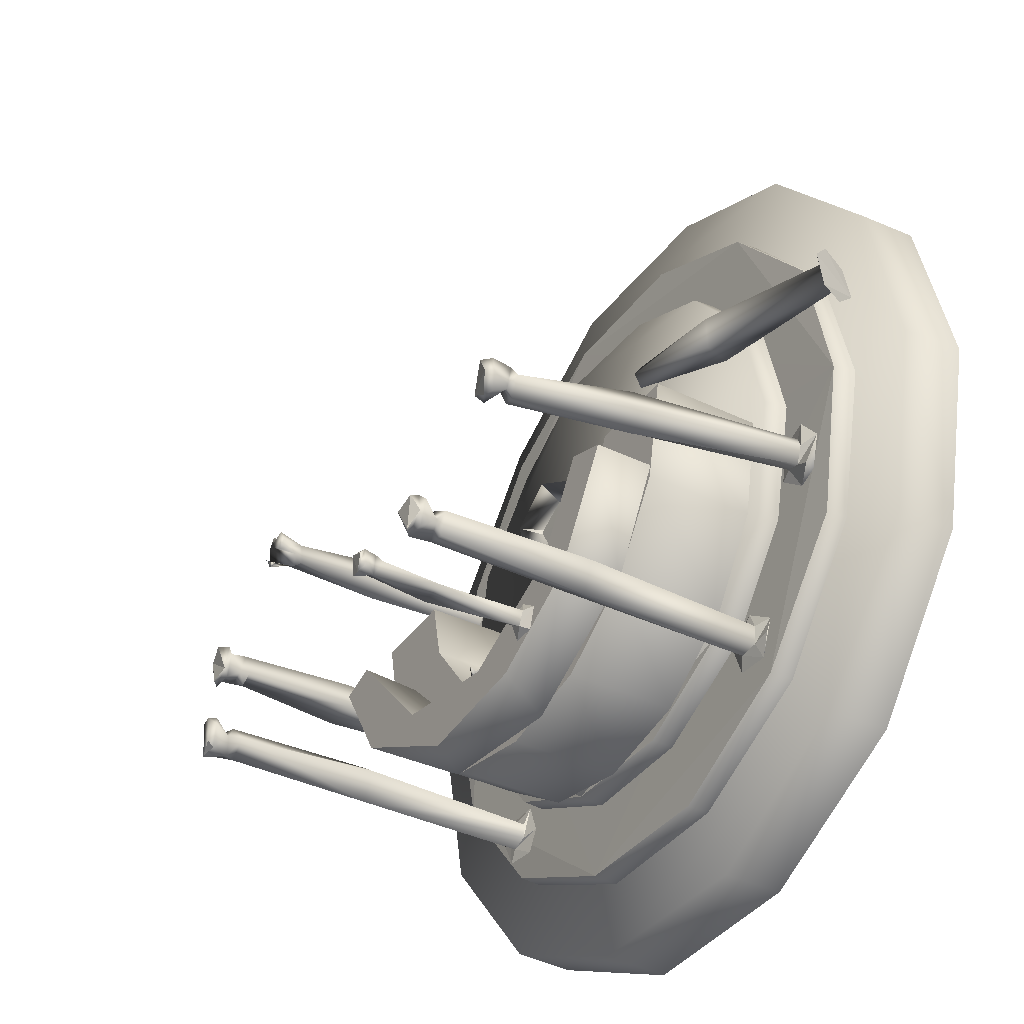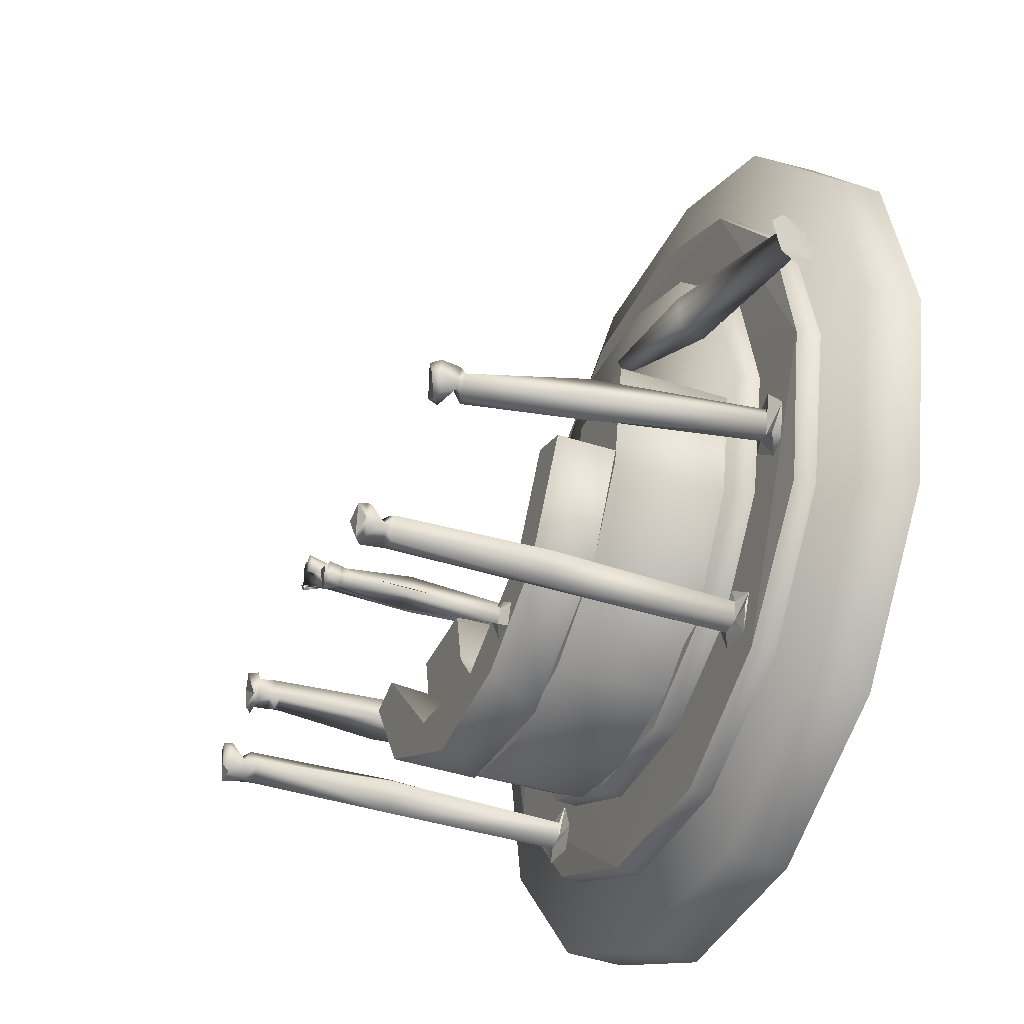
<metadata>
{"format":"obj","ext":"obj","renderer":"f3d","projection":"perspective","resolution":1024,"background":"white","views":[{"elev":-38.4,"azim":-121.3,"up":"+Z"},{"elev":-39.0,"azim":-112.3,"up":"+Z"}]}
</metadata>
<code>
o TempleRuinTwo300
v 667.8 179.2 -328.4
v 465.7 175.6 -586.8
v 172.8 180.6 -726.6
v -155.6 175.6 -730.5
v -448.4 179.2 -588.9
v -655.3 175.6 -334.4
v -726.2 181 -17.81
v -657.2 175.6 303.3
v -453.9 179.2 557.3
v -159.7 175.6 702.4
v 165.1 180 701.4
v 462.4 175.6 562.3
v 663.8 180.6 307.8
v 740.7 175.6 -11.46
v 525.6 232.3 -260.3
v 367.2 229 -463.5
v 137.3 233.5 -573
v -120.7 229 -576.6
v -350.3 232.2 -465.4
v 901.8 -3.619 -13.59
v 813 -3.619 -402.3
v 807.9 129.9 -396.9
v 898 120.6 -9.036
v 564.4 -3.619 -714
v 564.6 120.6 -709.6
v 205.2 -3.619 -887
v 208.1 132.1 -879.5
v -193.5 -3.619 -887
v -190.2 120.6 -884.2
v -552.7 -3.619 -714
v -545.6 125.2 -712.1
v -801.3 -3.619 -402.3
v -796.9 120.9 -403.1
v -890 -3.619 -13.59
v -883 127.5 -18.93
v -801.3 -3.619 375.1
v -800.1 120.5 368.5
v -552.7 -3.619 686.9
v -549 134.5 679.8
v -193.5 -3.619 859.9
v -195.8 120.6 856
v 205.2 -3.619 859.9
v 199.8 131.3 854.6
v 564.4 -3.619 686.9
v 558.8 120.4 686.7
v 813 -3.619 375.1
v 804.4 132 374.7
v 743.7 131 -13.59
v 670.6 131 -333.7
v 465.9 131 -590.4
v 170 131 -732.9
v -158.3 131 -732.9
v -454.2 131 -590.4
v -658.9 131 -333.7
v -731.9 131 -13.59
v -658.9 131 306.5
v -454.2 131 563.2
v -158.3 131 705.7
v 170 131 705.7
v 465.9 131 563.2
v 670.6 131 306.5
v 585.6 183.7 -13.59
v 528.2 183.7 -265.1
v 582.9 229 -11.64
v 367.3 183.7 -466.8
v 134.9 183.7 -578.8
v -123.1 183.7 -578.8
v -355.6 183.7 -466.8
v -516.4 183.7 -265.1
v -513.2 228.9 -265.7
v -573.8 183.7 -13.59
v -568.3 234 -18.06
v -516.4 183.7 237.9
v -514.1 243.5 234.6
v -355.6 183.7 439.6
v -354.8 232.6 434.4
v -123.1 183.7 551.6
v -124.4 219.9 549.2
v 134.9 183.7 551.6
v 131.3 232.6 547.9
v 367.3 183.7 439.6
v 364.6 219.8 439.2
v 528.2 183.7 237.9
v 522.4 233.4 238.5
v -487 467.9 -252.9
v -528.1 467.9 -46.25
v -334.4 467.9 -46.25
v -273.4 467.9 -252.4
v -369.9 467.9 -428.2
v -194.7 467.9 -545.2
v -44.1 467.9 -393.8
v 11.97 467.9 -586.4
v 218.7 467.9 -545.2
v 218.1 467.9 -331.7
v 393.9 467.9 -428.2
v 511 467.9 -252.9
v 332 467.9 -178.8
v 552.1 467.9 -46.25
v 358.4 467.9 -46.25
v 552.1 235.7 -46.25
v 358.4 235.7 -46.25
v -528.1 235.7 -46.25
v -334.4 235.7 -46.25
v -352.5 589.7 -450.1
v -491.8 589.7 -230.1
v -404.9 589.7 -199.3
v -289.6 589.7 -381.3
v -149.8 589.7 -561.1
v -44.1 589.7 -495
v 109.6 589.7 -582.8
v 222 589.7 -446.1
v 398.2 589.7 -429.1
v 435.5 589.7 -206.8
v 515.7 589.7 -230.1
v 515.7 468.7 -230.1
v 435.5 468.7 -217.1
v -491.8 468.7 -230.1
v -411.5 468.7 -206.8
v -287.7 235.7 -231.1
v -69.23 235.7 -388.8
v 196.8 235.7 -345.9
v 332 235.7 -178.8
v -487 235.7 -252.9
v -369.9 235.7 -428.2
v -194.7 235.7 -545.2
v 11.97 235.7 -586.4
v 218.7 235.7 -545.2
v 393.9 235.7 -428.2
v 511 235.7 -252.9
v -198.1 468.7 -446.1
v 11.97 468.7 -493.9
v 199.6 468.7 -457.2
v -374.2 468.7 -429.1
v -85.64 468.7 -582.8
v 238.8 468.7 -541.7
v 438.1 468.7 -374.3
v 651.4 205.7 184.3
v 679.8 195.8 206.3
v 656.7 193.9 135.2
v 639.2 762.5 159.3
v 648.6 749 165.4
v 630.5 749 152.2
v 633.7 745.7 142.6
v 657.1 740.3 159.5
v 619 205.2 155.5
v 581.9 195.8 135.2
v 589.6 205.2 177.3
v 558.8 194.8 206.3
v 599.1 204.4 211.2
v 619.3 194.8 250.3
v 628.1 205 217.3
v -196.4 603.4 -480.6
v -178.2 589.8 -466.5
v -193 589.8 -512
v -223.3 603.2 -499.3
v -241 589.8 -512
v -255.8 589.8 -466.5
v -235.4 602.9 -469.2
v -217 589.8 -438.3
v -211.3 602.9 -459.3
v -222 955.7 -505.2
v -242.1 962.2 -476.8
v -202.7 957.5 -455.7
v -196.4 950.8 -497.2
v -63.26 370.2 -27.44
v 61.54 369.5 12.28
v 19.22 369.5 -69.55
v -753.1 137.2 167
v -757.5 188.2 155.6
v -751.2 170.2 193
v -761.4 178.2 128.4
v -781.6 230.9 135.2
v -770.3 226.5 177.3
v -792.9 252 199.4
v -777.1 213.7 247.4
v -768.1 217.2 211.2
v -755.8 155.8 232.9
v -758.5 189.8 217.3
v 141.3 500.7 -341.9
v 135.1 486.3 -362.6
v 137 475.7 -377.4
v 152.6 462.9 -376.5
v 110.2 505.2 -372.4
v 97.67 521.9 -376.6
v -85.16 261.5 -210.9
v -110.4 274.2 -219
v -109 251.5 -260.7
v -88.04 235.1 -249.9
v -581.9 199.1 -189.9
v -552.4 191.8 -197.9
v -595.5 181.2 -232.4
v -650.1 210.9 -223.5
v -618.6 206.3 -205.3
v -673.6 196.3 -161.9
v -640.6 212.8 -173.7
v -643.7 209.7 -120.9
v -627.7 207.7 -148.2
v -570.6 195.4 -125.6
v -591.8 201.2 -149.4
v -518.7 859.3 -183.7
v -492.1 854.2 -136.5
v -446 838.7 -185.2
v -487.6 842.8 -215.5
v -379.7 193.9 -555
v -398.9 205 -529
v -387.2 205.8 -497
v -356.6 195.8 -483.9
v -448.1 192.6 -557.7
v -440.6 204.9 -526.1
v -478.6 203.4 -519.3
v -477.5 191.6 -481.7
v -443.7 204.9 -485.7
v -417.1 194.8 -439.9
v -408.4 204.9 -472.7
v -425.1 963 -543.2
v -453.6 953 -514.1
v -436.9 964.5 -472.4
v -388.4 963.5 -480.3
v 466.8 204.3 -511.4
v 497.4 203.4 -487.7
v 466.9 200.7 -557.8
v 447 204.9 -533.6
v 409.4 945.1 -540.4
v 406.5 958.3 -529.6
v 451.9 946.6 -540.1
v 405 192.6 -557.7
v 374.8 195.8 -516.3
v 410.8 204.9 -523.4
v 398.5 194.8 -452.1
v 407.9 205.8 -491.2
v 445.6 205.4 -471.9
v 466.9 192.6 -449.4
v 497.1 184.4 -519.2
v 686.6 203.4 -197.9
v 654.1 205 -192.4
v 652.7 205 -154.8
v 623.6 203.4 -237.9
v 624.5 205.8 -204.9
v 560.6 203.4 -168.5
v 597.7 205.1 -184
v 613.4 204.9 -145.3
v 654 203.4 -112.8
v 595.3 855.4 -202.5
v 618.9 865.1 -136.5
v 661.5 856 -151.9
v 641.3 857.7 -211.4
v 630.5 739.1 152.4
v 654 739 172.9
v 614.8 701.1 148.3
v 651.9 700 175.5
v 605 682.1 159.6
v 619.3 491.7 140.3
v 668.4 493.6 186.6
v 591.1 705.9 166.3
v 575.2 491.7 172.4
v 577.4 744.3 187.2
v 586.3 750.2 209.6
v 586.2 748.7 162.6
v 597.3 690.6 200.8
v 604.2 493.6 233.3
v 641.5 689.2 209.6
v 631.8 745.8 224
v 630.5 739.1 221
v 651.7 743.6 209.6
v 640.2 710.2 201.8
v 627.3 710.2 211.2
v -194.9 922.7 -483.5
v -191.3 949.1 -462.7
v -223.1 922.4 -501.4
v -185.4 791.6 -489.4
v -242.7 949.1 -495.5
v -248.7 791.6 -489.3
v -236 909.5 -472
v -238 950.4 -460.6
v -233.4 924.8 -461.7
v -209.5 919 -453
v -474.3 250.1 157.9
v -308.8 353.1 159.1
v -338.8 303.2 192.8
v -495.5 312.8 148.7
v -314.5 371.9 185.3
v -507 322.4 215
v -308.2 354.7 213.4
v -480.8 260.1 223.7
v -74.1 240 -235.8
v -62.93 259.7 -249.6
v -67.05 262.2 -263.8
v -0.6245 356.4 -330.2
v 29.85 346 -290.3
v 110.8 468.6 -388.2
v -68.88 280.8 -227
v 160.1 483.9 -360.9
v 160.1 471.2 -381.5
v -17.69 387.2 -292.1
v -116.3 278.5 -238.4
v -96.17 285.3 -260.3
v -90.84 296.8 -242.6
v -456.6 823.9 -204.2
v -444.9 827.7 -161
v -509.5 805 -199.4
v -506 833.6 -214.1
v -466.2 796.6 -164
v -504.2 789.9 -212.7
v -464.1 780.3 -192.5
v -495 538.3 -174.6
v -543.6 545.3 -221
v -548.7 171.8 -168.6
v -647.2 191 -227.8
v -527.8 843.2 -184.3
v -534.2 795.8 -178.5
v -586.9 553.8 -188.9
v -515 838.5 -141.5
v -512.1 797.3 -144.3
v -557.9 550.5 -127.9
v -476.5 832.9 -131.8
v -482.3 782.6 -140.4
v -617.8 185.2 -111.5
v -367.8 593.6 -503.6
v -432.3 591 -550.2
v -433.4 897 -536.9
v -399.8 899.9 -531
v -444.9 913 -514.1
v -443.6 945.1 -540.4
v -406.1 948.4 -541.9
v -460.3 945.1 -489.7
v -453 898.5 -494
v -461.2 589.6 -489.2
v -435.3 947.2 -465.3
v -407.7 911.6 -476.4
v -416.5 898.7 -468.6
v -417.1 589.6 -457.1
v -406 946.1 -465.3
v 467.8 906.1 -520.6
v 465.1 899.3 -477.5
v 444.3 884.7 -532.7
v 485 591 -503.6
v 427.5 905.1 -538
v 420.7 591 -550.2
v 408.9 912.9 -505.1
v 406.7 883 -500.8
v 394.1 947.9 -492.1
v 391.8 589.6 -489.2
v 421 956.3 -467.2
v 408.2 941.9 -470.2
v 445 912.3 -476.8
v 435.9 589.6 -457.1
v 427.8 895.9 -469.4
v 448.9 952.5 -464.8
v 671.1 846.3 -186.8
v 649.7 813.1 -157
v 659.2 806.5 -191.1
v 654.9 845 -214.9
v 607.9 842 -213.3
v 651.6 785.3 -193.2
v 612.3 801.6 -218.4
v 667.2 554.5 -203.4
v 612.6 184.5 -239.7
v 688.7 184.5 -190.3
v 605.4 813.1 -192.1
v 596.6 793.6 -191.6
v 587.9 554.5 -203.3
v 585.6 845.8 -168.1
v 570.3 184.5 -140.2
v 598.7 847.5 -142
v 607.8 802.6 -146.3
v 600.3 552.1 -137
v 642.9 844.9 -131.6
v 647.7 798.9 -143.4
v 654.9 552.1 -137
v 661.5 184.5 -121.3
v 53.97 352.1 -24.82
v -0.2392 352.6 -7.184
v -0.5345 352.6 -7.897
v -17.88 352.1 -61.98
v -0.8994 352.6 -7.329
v -55.04 352.1 9.863
v 16.81 352.1 47.02
v -20.29 369.5 54.59
v -131.2 319 -10.92
v -75.83 366 -10.06
v -124.2 343.4 -5.571
v -126.5 252.2 -12.83
v -146.2 240.7 -17.8
v -120.4 238 8.794
v -144.2 244.2 0.8442
v -136.6 319.1 -10.92
v -86.04 379.9 -6.895
v -3.894 319 123
v -3.027 366.1 66.27
v 1.458 342.7 116.2
v -5.8 252.2 118.3
v -10.77 240.7 138
v 15.82 238 112.2
v 7.873 244.2 135.9
v -3.89 319.1 128.3
v 0.1339 380.1 77.17
v 1.458 342.7 -130.7
v -3.026 366.1 -81.26
v -3.894 319 -137.5
v -5.8 252.2 -132.8
v -10.77 240.7 -152.5
v 7.873 244.2 -150.5
v 15.82 238 -126.7
v -3.89 319.1 -142.9
v 0.1212 379.9 -92.47
v 122.6 343.4 -5.571
v 74.85 365.9 -10.06
v 129.6 319 -10.92
v 125 252.2 -12.83
v 144.7 240.7 -17.8
v 142.6 244.2 0.8442
v 118.8 238 8.794
v 135 319.1 -10.92
v 84.88 379.8 -6.896
v 67.63 407.3 -78.17
v 94.66 406.4 30.65
v -40.88 406.4 -101.8
v -94.81 406.4 32.87
v 1.252 407.3 90.7
f 85 86 87
f 87 88 85
f 89 85 88
f 90 89 88
f 88 91 90
f 92 90 91
f 93 92 91
f 91 94 93
f 95 93 94
f 96 95 94
f 94 97 96
f 98 96 97
f 97 99 98
f 100 98 99
f 99 101 100
f 86 102 103
f 103 87 86
f 104 105 106
f 106 107 104
f 108 104 107
f 107 109 108
f 110 108 109
f 109 111 110
f 112 110 111
f 111 113 112
f 114 112 113
f 115 114 113
f 113 116 115
f 105 117 118
f 118 106 105
f 119 88 87
f 87 103 119
f 120 91 88
f 88 119 120
f 121 94 91
f 91 120 121
f 122 97 94
f 94 121 122
f 101 99 97
f 97 122 101
f 123 102 86
f 86 85 123
f 124 123 85
f 85 89 124
f 125 124 89
f 89 90 125
f 126 125 90
f 90 92 126
f 127 126 92
f 92 93 127
f 128 127 93
f 93 95 128
f 129 128 95
f 95 96 129
f 100 129 96
f 96 98 100
f 118 107 106
f 107 118 130
f 130 109 107
f 109 130 131
f 132 111 109
f 109 131 132
f 116 113 111
f 111 132 116
f 133 117 105
f 105 104 133
f 134 133 104
f 104 108 134
f 108 110 134
f 135 134 110
f 110 112 135
f 136 135 112
f 115 136 112
f 112 114 115
f 1 2 3
f 3 4 5
f 5 6 7
f 3 5 7
f 7 8 9
f 9 10 11
f 7 9 11
f 11 12 13
f 7 11 13
f 3 7 13
f 1 3 13
f 14 1 13
f 15 16 17
f 17 18 19
f 20 21 22
f 22 23 20
f 21 24 25
f 25 22 21
f 24 26 27
f 27 25 24
f 26 28 29
f 29 27 26
f 28 30 31
f 31 29 28
f 30 32 33
f 33 31 30
f 32 34 35
f 35 33 32
f 34 36 37
f 37 35 34
f 36 38 39
f 39 37 36
f 38 40 41
f 41 39 38
f 40 42 43
f 43 41 40
f 42 44 45
f 45 43 42
f 44 46 47
f 47 45 44
f 46 20 23
f 23 47 46
f 22 25 27
f 27 29 31
f 31 33 35
f 27 31 35
f 35 37 39
f 39 41 43
f 35 39 43
f 43 45 47
f 35 43 47
f 27 35 47
f 22 27 47
f 23 22 47
f 48 49 1
f 1 14 48
f 49 50 2
f 2 1 49
f 50 51 3
f 3 2 50
f 51 52 4
f 4 3 51
f 52 53 5
f 5 4 52
f 53 54 6
f 6 5 53
f 54 55 7
f 7 6 54
f 55 56 8
f 8 7 55
f 56 57 9
f 9 8 56
f 57 58 10
f 10 9 57
f 58 59 11
f 11 10 58
f 59 60 12
f 12 11 59
f 60 61 13
f 13 12 60
f 61 48 14
f 14 13 61
f 62 63 15
f 15 64 62
f 63 65 16
f 16 15 63
f 65 66 17
f 17 16 65
f 66 67 18
f 18 17 66
f 67 68 19
f 19 18 67
f 68 69 70
f 70 19 68
f 69 71 72
f 72 70 69
f 71 73 74
f 74 72 71
f 73 75 76
f 76 74 73
f 75 77 78
f 78 76 75
f 77 79 80
f 80 78 77
f 79 81 82
f 82 80 79
f 81 83 84
f 84 82 81
f 83 62 64
f 64 84 83
f 19 70 72
f 17 19 72
f 72 74 76
f 76 78 80
f 72 76 80
f 80 82 84
f 72 80 84
f 17 72 84
f 15 17 84
f 64 15 84
f 137 138 139
f 140 141 142
f 143 142 141
f 141 144 143
f 139 145 137
f 145 139 146
f 146 147 145
f 147 146 148
f 148 149 147
f 149 148 150
f 150 151 149
f 151 150 138
f 138 137 151
f 148 146 139
f 150 148 139
f 138 150 139
f 152 153 154
f 154 155 152
f 155 154 156
f 157 158 155
f 155 156 157
f 158 157 159
f 159 160 158
f 160 159 153
f 153 152 160
f 161 162 163
f 164 161 163
f 165 166 167
f 168 169 170
f 169 168 171
f 169 171 172
f 172 173 169
f 173 172 174
f 175 176 173
f 173 174 175
f 177 178 176
f 176 175 177
f 168 170 178
f 178 177 168
f 172 171 168
f 174 172 168
f 175 174 168
f 177 175 168
f 179 180 181
f 181 182 179
f 179 183 180
f 183 179 184
f 185 186 187
f 188 185 187
f 189 190 191
f 192 193 189
f 189 191 192
f 194 195 193
f 193 192 194
f 196 197 195
f 195 194 196
f 198 199 197
f 197 196 198
f 190 189 199
f 199 198 190
f 200 201 202
f 203 200 202
f 204 205 206
f 206 207 204
f 208 209 205
f 205 204 208
f 209 208 210
f 211 212 209
f 209 210 211
f 212 211 213
f 213 214 212
f 214 213 207
f 207 206 214
f 215 216 217
f 215 217 218
f 211 208 204
f 213 211 204
f 207 213 204
f 219 220 221
f 221 222 219
f 223 224 225
f 222 221 226
f 227 228 222
f 222 226 227
f 229 230 228
f 228 227 229
f 229 231 230
f 231 229 232
f 231 232 220
f 220 219 231
f 226 221 233
f 227 226 233
f 229 227 233
f 232 229 233
f 234 235 236
f 235 234 237
f 237 238 235
f 239 240 238
f 238 237 239
f 239 241 240
f 241 239 242
f 242 236 241
f 236 242 234
f 243 244 245
f 246 243 245
f 247 143 144
f 144 248 247
f 249 247 248
f 248 250 249
f 251 249 250
f 252 251 250
f 250 253 252
f 145 252 253
f 253 137 145
f 251 254 249
f 251 252 255
f 147 255 252
f 252 145 147
f 256 257 258
f 259 256 258
f 258 254 259
f 255 259 251
f 259 257 256
f 259 255 260
f 149 260 255
f 255 147 149
f 260 261 259
f 260 149 151
f 262 263 264
f 265 264 263
f 263 266 265
f 261 260 253
f 137 253 260
f 260 151 137
f 248 144 264
f 250 248 264
f 264 265 250
f 265 261 250
f 253 250 261
f 142 143 247
f 259 254 251
f 261 265 263
f 259 261 263
f 259 263 262
f 259 262 264
f 257 259 264
f 258 257 264
f 254 258 264
f 249 254 264
f 249 264 144
f 249 144 141
f 247 249 141
f 142 247 141
f 267 164 268
f 164 267 269
f 270 269 267
f 270 152 155
f 161 164 271
f 269 271 164
f 269 270 272
f 155 272 270
f 272 273 269
f 162 161 274
f 271 274 161
f 271 269 275
f 273 275 269
f 272 155 158
f 275 274 271
f 274 163 162
f 273 272 276
f 160 276 272
f 272 158 160
f 163 274 268
f 275 268 274
f 275 273 276
f 268 275 267
f 276 267 275
f 152 270 276
f 276 160 152
f 268 164 163
f 270 267 276
f 277 170 169
f 277 278 279
f 278 277 280
f 169 280 277
f 280 281 278
f 280 169 173
f 281 280 282
f 173 282 280
f 282 173 176
f 282 283 281
f 282 176 178
f 284 279 283
f 283 282 284
f 178 284 282
f 284 178 170
f 279 284 277
f 170 277 284
f 278 281 283
f 278 283 279
f 188 187 285
f 286 285 187
f 287 288 289
f 290 289 288
f 289 290 181
f 285 185 188
f 285 286 291
f 289 286 287
f 289 181 180
f 292 179 182
f 182 293 292
f 291 185 285
f 289 291 286
f 291 289 294
f 183 294 289
f 289 180 183
f 186 185 295
f 296 295 185
f 185 291 296
f 297 296 291
f 294 297 291
f 295 187 186
f 294 296 297
f 296 187 295
f 296 294 288
f 187 296 286
f 287 286 296
f 288 287 296
f 290 288 294
f 290 294 183
f 184 179 292
f 183 184 292
f 290 183 292
f 292 182 181
f 290 292 181
f 298 202 299
f 298 203 202
f 300 301 298
f 298 302 300
f 303 300 302
f 302 304 303
f 304 305 306
f 193 306 305
f 305 189 193
f 190 307 191
f 203 298 301
f 306 303 304
f 308 192 191
f 309 200 203
f 301 309 203
f 300 309 301
f 300 303 310
f 303 306 311
f 195 311 306
f 306 193 195
f 311 310 303
f 192 308 194
f 312 201 200
f 200 309 312
f 313 312 309
f 309 300 313
f 300 310 313
f 310 311 314
f 195 314 311
f 201 312 315
f 313 310 316
f 314 316 310
f 314 195 197
f 196 194 317
f 302 315 312
f 312 313 302
f 316 302 313
f 314 197 199
f 317 198 196
f 299 202 201
f 201 315 299
f 316 314 305
f 199 305 314
f 198 317 307
f 299 315 298
f 302 298 315
f 302 316 304
f 305 304 316
f 305 199 189
f 307 190 198
f 318 206 205
f 319 320 321
f 321 318 319
f 205 319 318
f 322 323 324
f 324 321 322
f 320 322 321
f 319 205 209
f 215 324 216
f 323 216 324
f 216 323 325
f 322 325 323
f 322 320 326
f 327 326 320
f 320 319 327
f 212 327 319
f 319 209 212
f 210 208 211
f 328 217 216
f 325 328 216
f 329 328 325
f 325 322 329
f 330 329 322
f 322 326 330
f 331 330 326
f 326 327 331
f 214 331 327
f 327 212 214
f 332 218 217
f 217 328 332
f 329 332 328
f 318 329 330
f 330 331 318
f 206 318 331
f 331 214 206
f 329 318 321
f 332 329 321
f 332 321 324
f 218 332 324
f 218 324 215
f 333 334 335
f 336 335 334
f 336 219 222
f 233 221 220
f 225 333 337
f 335 337 333
f 335 336 338
f 222 338 336
f 337 223 225
f 338 222 228
f 223 337 339
f 338 340 335
f 224 223 341
f 339 341 223
f 340 338 342
f 230 342 338
f 338 228 230
f 341 343 224
f 339 344 341
f 344 343 341
f 344 339 345
f 346 347 340
f 340 342 346
f 231 346 342
f 342 230 231
f 343 344 348
f 345 348 344
f 345 347 334
f 345 333 348
f 336 334 347
f 347 346 336
f 231 336 346
f 345 334 333
f 336 231 219
f 220 232 233
f 224 343 348
f 225 224 348
f 333 225 348
f 337 335 340
f 347 345 339
f 340 347 339
f 337 340 339
f 349 246 245
f 349 350 351
f 246 349 352
f 352 349 353
f 351 353 349
f 354 355 351
f 356 235 238
f 357 237 234
f 234 358 357
f 246 352 243
f 353 243 352
f 353 351 359
f 355 359 351
f 355 354 360
f 361 360 354
f 354 356 361
f 238 361 356
f 361 238 240
f 357 239 237
f 243 353 362
f 359 362 353
f 359 355 360
f 239 357 363
f 364 244 243
f 243 362 364
f 362 359 365
f 359 360 365
f 366 365 360
f 360 361 366
f 241 366 361
f 361 240 241
f 364 362 367
f 365 367 362
f 363 242 239
f 244 364 245
f 367 245 364
f 367 365 350
f 368 350 365
f 369 368 365
f 365 366 369
f 236 369 366
f 366 241 236
f 242 363 370
f 245 367 349
f 350 349 367
f 350 368 351
f 354 351 368
f 356 354 368
f 368 369 356
f 235 356 369
f 369 236 235
f 358 234 242
f 242 370 358
f 371 372 373
f 373 374 371
f 375 376 374
f 374 373 375
f 372 377 376
f 376 375 372
f 165 378 166
f 372 371 377
f 379 380 381
f 382 379 381
f 383 382 384
f 384 385 383
f 386 383 385
f 385 381 386
f 387 386 381
f 386 387 380
f 386 380 379
f 388 389 390
f 391 388 390
f 392 391 393
f 393 394 392
f 395 392 394
f 394 390 395
f 396 395 390
f 395 396 389
f 395 389 388
f 397 398 399
f 397 399 400
f 401 402 403
f 403 400 401
f 404 397 402
f 402 401 404
f 397 404 405
f 398 405 404
f 399 398 404
f 406 407 408
f 406 408 409
f 410 411 412
f 412 409 410
f 413 406 411
f 411 410 413
f 406 413 414
f 407 414 413
f 408 407 413
f 415 167 166
f 166 416 415
f 371 415 416
f 167 415 417
f 374 417 415
f 415 371 374
f 417 165 167
f 165 417 418
f 376 418 417
f 417 374 376
f 418 378 165
f 378 418 419
f 377 419 418
f 418 376 377
f 416 166 378
f 378 419 416
f 377 416 419
f 416 377 371
f 381 380 387
f 382 381 385
f 384 382 385
f 383 386 379
f 383 379 382
f 390 389 396
f 391 390 394
f 393 391 394
f 392 395 388
f 392 388 391
f 405 398 397
f 402 397 400
f 403 402 400
f 399 404 401
f 400 399 401
f 414 407 406
f 411 406 409
f 412 411 409
f 408 413 410
f 409 408 410

</code>
